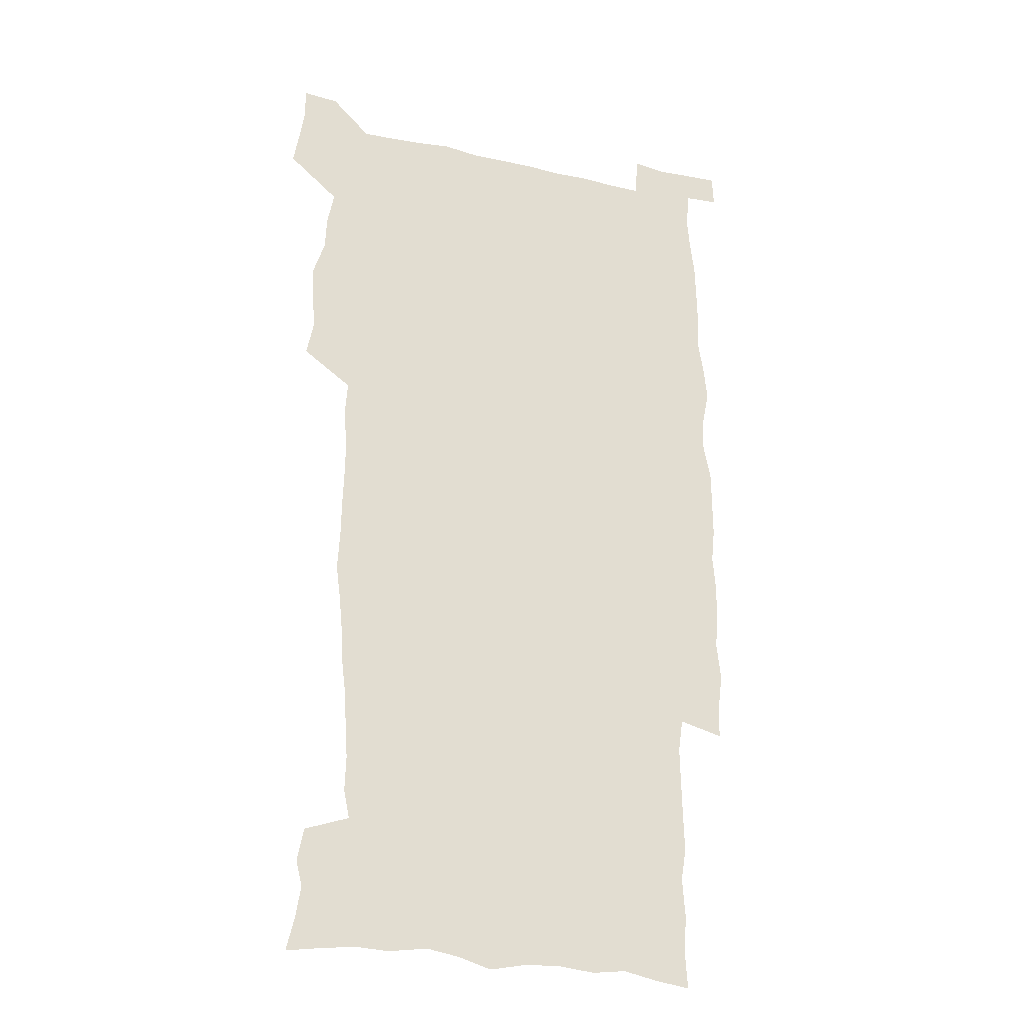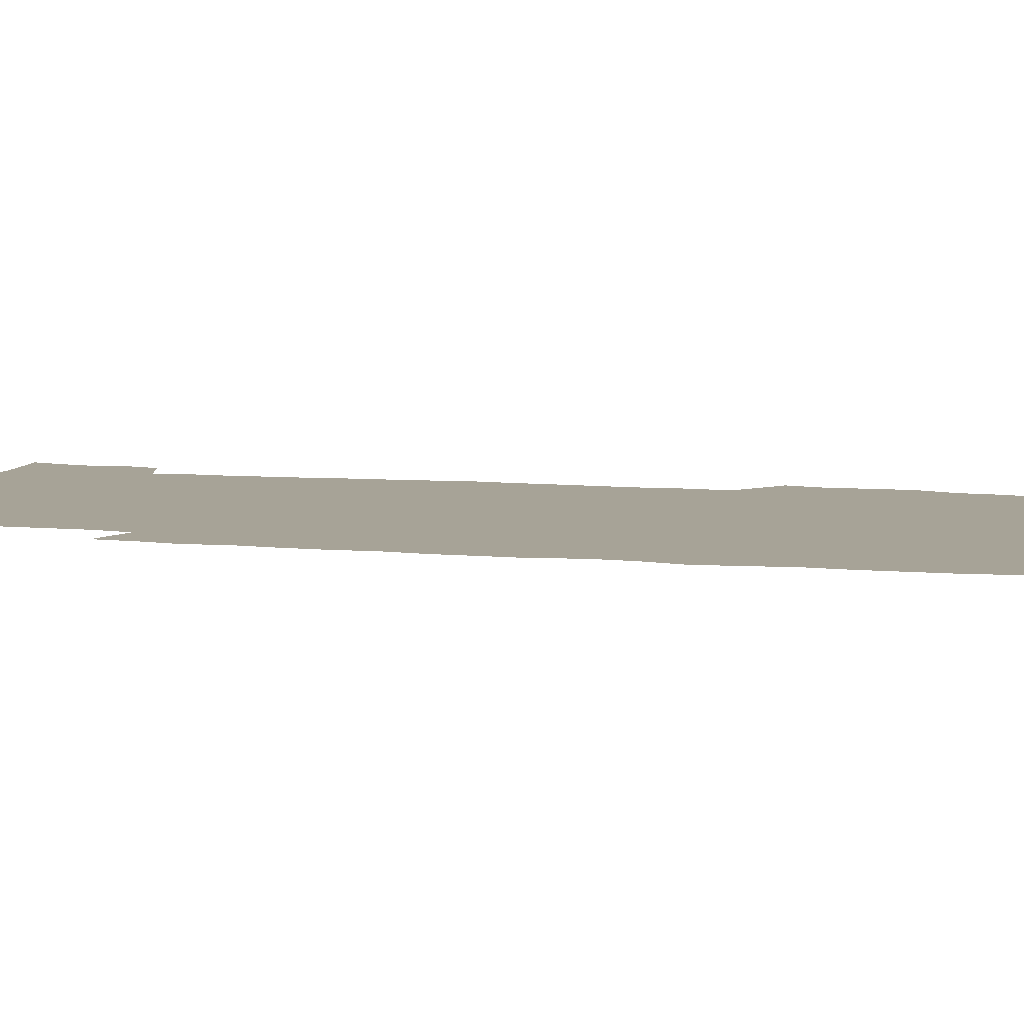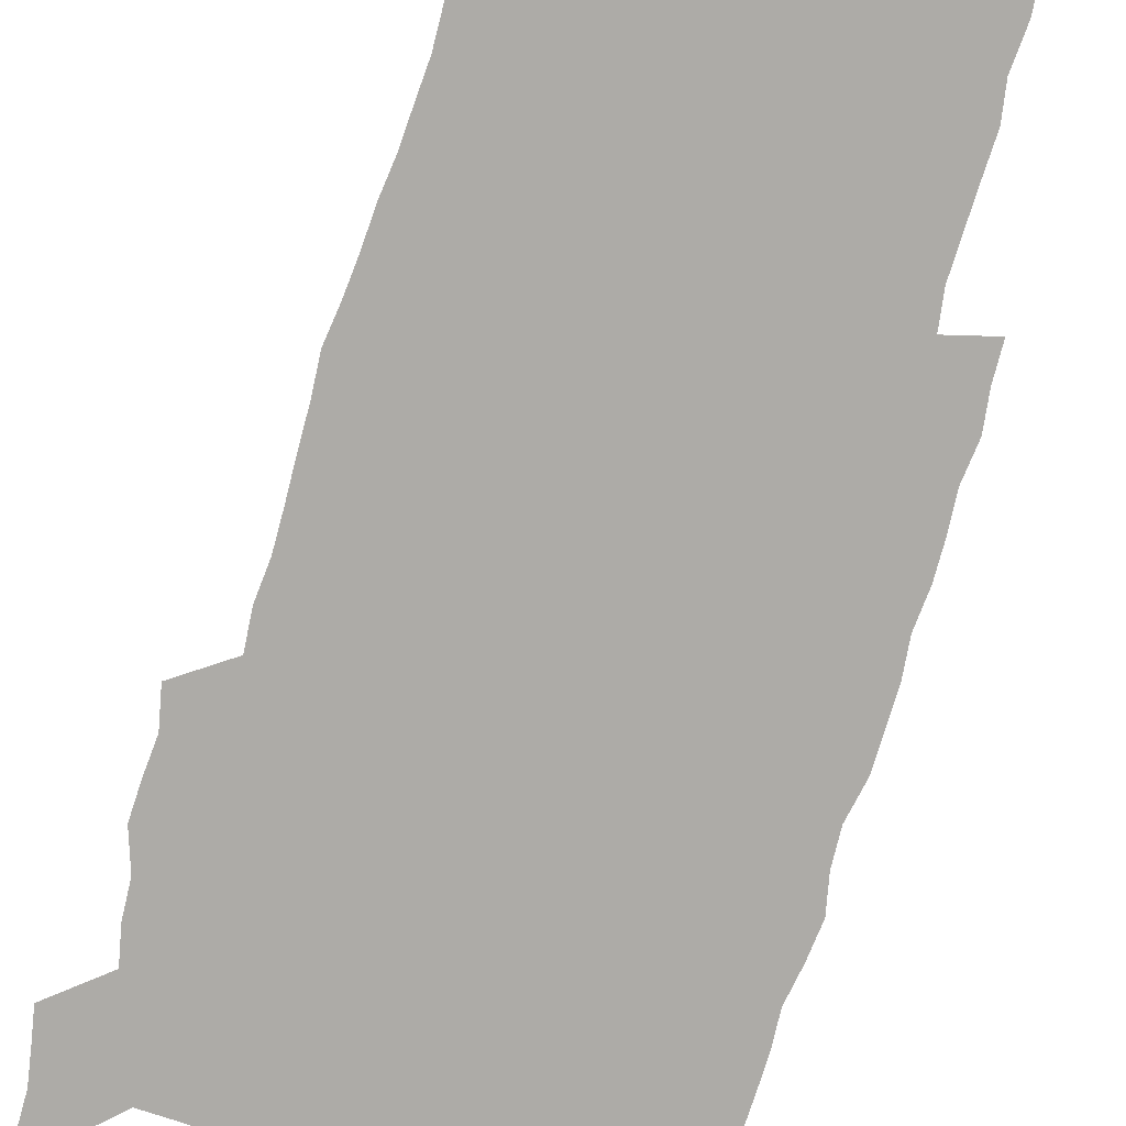
<metadata>
{"format":"obj","ext":"obj","renderer":"f3d","projection":"perspective","resolution":1024,"background":"white","views":[{"elev":-26.2,"azim":-20.1,"up":"+Y"},{"elev":6.7,"azim":107.2,"up":"+Z"},{"elev":-76.4,"azim":-16.1,"up":"+Z"}]}
</metadata>
<code>
v 443.3 558.5 0
v 445.8 572.5 0
v 448 586.3 0
v 448.1 600.5 0
v 459.6 159.3 0
v 463.1 173.6 0
v 465.3 187.2 0
v 462.5 198.4 0
v 465.3 212.5 0
v 455.2 448.6 0
v 458.4 464.4 0
v 457.1 479.6 0
v 456.6 494.8 0
v 461.7 510.5 0
v 462.5 525.5 0
v 465.4 540.5 0
v 464.1 555.8 0
v 464.8 570.2 0
v 464.8 584.6 0
v 463.7 599.4 0
v 475.1 161.6 0
v 479.6 177 0
v 483.4 191.8 0
v 480.8 203.1 0
v 484.9 219.4 0
v 482.4 231.6 0
v 482.9 247.1 0
v 481.9 261.9 0
v 481 277.3 0
v 479.1 292.1 0
v 478.3 307.5 0
v 476.9 322.8 0
v 474.8 337.8 0
v 475.8 354.1 0
v 476.1 370.3 0
v 476.6 386.4 0
v 476.9 402.4 0
v 475.5 418 0
v 476.6 433.9 0
v 475.2 449.3 0
v 477.4 464.9 0
v 475.4 480 0
v 478.8 495.3 0
v 480 510.1 0
v 479.2 524.8 0
v 482.5 539.4 0
v 481.2 554.5 0
v 480.6 569.2 0
v 480.8 583.3 0
v 490.5 163.4 0
v 494.4 179 0
v 495.3 192.4 0
v 497.2 207.1 0
v 500 223.5 0
v 497.7 236.2 0
v 500.1 253 0
v 499.2 267.5 0
v 499.4 283 0
v 498.8 297.9 0
v 497.1 312.4 0
v 495.9 327.4 0
v 495.5 342.8 0
v 494.7 358 0
v 495.8 374.1 0
v 496 389.4 0
v 495.2 404.5 0
v 495.3 419.8 0
v 495 435 0
v 494.1 450.2 0
v 495.5 465.5 0
v 496.3 480.4 0
v 496.1 495.2 0
v 497.7 509.8 0
v 497.6 524.4 0
v 498.2 538.8 0
v 499 552.7 0
v 496.8 568.4 0
v 495.2 583.9 0
v 504.3 162.7 0
v 508.4 179.3 0
v 509.4 193.5 0
v 515.7 214 0
v 516.1 228.1 0
v 515.8 242.1 0
v 515.1 256.1 0
v 515 271.1 0
v 515.7 286.9 0
v 513.7 300.5 0
v 512.8 315.2 0
v 512.8 330.7 0
v 510.9 345 0
v 511.4 360.4 0
v 513.4 376.9 0
v 512.7 391.3 0
v 512.2 406 0
v 511.5 420.8 0
v 512.3 436.1 0
v 512.7 451.1 0
v 512.6 465.9 0
v 513.3 480.6 0
v 513 495.1 0
v 513 509.7 0
v 513.4 524 0
v 513.5 538.4 0
v 513.6 552.6 0
v 512.4 567.6 0
v 509.8 584.8 0
v 521.7 165.4 0
v 523.8 180.9 0
v 527.4 199.4 0
v 529.8 216.2 0
v 529.6 229.4 0
v 531.6 246 0
v 529.9 258.7 0
v 530 273.7 0
v 529.7 288.5 0
v 529 302.9 0
v 527.6 317 0
v 528.7 333.5 0
v 528.6 348.2 0
v 527.3 362.4 0
v 527.6 377.4 0
v 528.1 392.5 0
v 527.8 406.9 0
v 528 421.7 0
v 526.7 436.4 0
v 528 451.7 0
v 528.4 466.2 0
v 528.5 480.7 0
v 528.8 495.1 0
v 528.6 509.5 0
v 528.5 523.8 0
v 529.4 537.8 0
v 528.4 552.7 0
v 527 568.3 0
v 524.3 586.4 0
v 536 163 0
v 539.9 183.9 0
v 541.6 200.1 0
v 542.8 215.5 0
v 544.2 232.2 0
v 544.5 246.7 0
v 543.9 260 0
v 544.3 274.8 0
v 544.2 290.1 0
v 543.5 304.7 0
v 542.9 319.3 0
v 542.8 334.2 0
v 542.9 349.4 0
v 542.6 363.9 0
v 542.4 378.5 0
v 542.3 392.8 0
v 541.6 406.8 0
v 543.4 422.9 0
v 542.6 437.2 0
v 543.1 452.1 0
v 543.1 466.5 0
v 542.2 480.9 0
v 543.5 495.4 0
v 543.3 509.6 0
v 544.1 523.7 0
v 543.3 538.7 0
v 543 553 0
v 542.1 568.2 0
v 540.6 584.7 0
v 550.6 158.7 0
v 554.1 181.9 0
v 555.3 198.8 0
v 556.6 216.1 0
v 557.6 232.5 0
v 557.7 246.8 0
v 558.3 261.7 0
v 557.8 274.7 0
v 558.2 292.2 0
v 557.5 305.7 0
v 557.2 320.1 0
v 557 335 0
v 556.9 349.8 0
v 556.8 364.5 0
v 556.7 379.1 0
v 556.9 393.4 0
v 557.2 408.5 0
v 557.4 423.1 0
v 557.4 437.6 0
v 557.7 452.4 0
v 558 466.7 0
v 557.6 481.1 0
v 558.2 495.4 0
v 557.9 509.7 0
v 558 523.8 0
v 557.9 538.3 0
v 557.6 553.1 0
v 557.1 568 0
v 555.6 585.1 0
v 567.3 162.2 0
v 569.1 183.3 0
v 570.1 200.8 0
v 570.7 218.2 0
v 571 232.2 0
v 571.3 248.4 0
v 571.4 261.8 0
v 571.2 275.1 0
v 571.4 292.5 0
v 571.6 306.6 0
v 571.3 320.8 0
v 571.3 336 0
v 571.1 350.5 0
v 570.8 365.2 0
v 570.5 378.8 0
v 571.6 394.8 0
v 571.6 409 0
v 571.8 423.2 0
v 571.8 437.7 0
v 571.9 452 0
v 572.2 467 0
v 572.2 481.2 0
v 572.3 495.5 0
v 572.3 509.7 0
v 572.1 524.2 0
v 572.4 538.1 0
v 571.9 553.9 0
v 571.7 568.5 0
v 570.8 585.2 0
v 583 162.7 0
v 583.5 183.1 0
v 584.5 198.5 0
v 584.5 216.1 0
v 584.7 232.4 0
v 585.1 246.7 0
v 584.8 261.6 0
v 585 275.2 0
v 585.9 290 0
v 585.5 306.7 0
v 585.3 320.8 0
v 585.2 336 0
v 585.2 350.8 0
v 585 365.8 0
v 585.4 380.6 0
v 585.5 394.8 0
v 585.6 409.5 0
v 586.1 423.3 0
v 586.1 437.8 0
v 586.2 452.1 0
v 586.3 466.8 0
v 586.6 481.2 0
v 586.6 495.6 0
v 586.6 509.9 0
v 586.6 524.2 0
v 586.7 538.9 0
v 586.9 553.1 0
v 586.6 568.4 0
v 586.2 584.5 0
v 598.5 161.2 0
v 598.3 180 0
v 598.9 197.3 0
v 598.3 216.5 0
v 598.8 230.8 0
v 599 245.7 0
v 599 260.6 0
v 598.8 276.6 0
v 600 289.5 0
v 599.3 306.4 0
v 599.3 320.8 0
v 599.5 334.9 0
v 599.2 351.3 0
v 599.1 365.9 0
v 599.3 380.3 0
v 599.6 394.7 0
v 600.2 409 0
v 600.2 423.5 0
v 600.3 437.7 0
v 600.5 452 0
v 600.9 466.2 0
v 601 481.2 0
v 601 495.7 0
v 600.9 510 0
v 601.1 524.5 0
v 601.1 538.8 0
v 601.4 553.7 0
v 601.4 568.4 0
v 601.2 585.2 0
v 613.4 163.2 0
v 612.1 183.4 0
v 613.8 196.1 0
v 612.9 213.8 0
v 613 229.1 0
v 613.6 243.7 0
v 613.7 258.8 0
v 613.4 274.6 0
v 613.7 289.3 0
v 612.9 306.3 0
v 613.6 320.1 0
v 613.4 335.4 0
v 613.9 349.8 0
v 613.6 364.9 0
v 613.9 379.4 0
v 614.1 393.9 0
v 614.4 408.5 0
v 614.9 422.9 0
v 614.8 437.5 0
v 615.4 452 0
v 614.9 467.8 0
v 615.9 481.8 0
v 615.4 496 0
v 615.6 510.3 0
v 615.7 524.7 0
v 614.9 538.5 0
v 616.1 554.2 0
v 615.9 568.2 0
v 616.1 584.4 0
v 629.1 160 0
v 627.3 179.3 0
v 628.5 193.7 0
v 627.7 210.9 0
v 627.5 226.9 0
v 628.4 241.6 0
v 628.4 257.2 0
v 628 273.2 0
v 628.3 288.4 0
v 627.1 304.6 0
v 628.6 318.5 0
v 628.6 333.5 0
v 628.4 348.7 0
v 628.8 363.3 0
v 628.4 378.3 0
v 629.3 392.7 0
v 630 407.3 0
v 630.7 421.9 0
v 630.2 437.1 0
v 630.1 452 0
v 629 467.1 0
v 631 481.5 0
v 630.8 496 0
v 632 510.9 0
v 631.2 525.3 0
v 630.4 539.8 0
v 630.8 554.5 0
v 630.5 568.9 0
v 631 584.3 0
v 632.6 602.7 0
v 644 158 0
v 642.9 175.4 0
v 644.2 189.8 0
v 642.9 207.6 0
v 645.2 221.6 0
v 644.7 237.6 0
v 644.4 253.7 0
v 644.1 269.8 0
v 646.2 284.3 0
v 644.7 300.8 0
v 644.9 315.9 0
v 643.8 331.6 0
v 645.3 346 0
v 644.7 361.3 0
v 646.1 375.7 0
v 646.5 390.6 0
v 647.6 405.4 0
v 646.7 420.9 0
v 647.1 436 0
v 646.5 451.4 0
v 646.6 466.5 0
v 645.3 481.5 0
v 646.1 495.9 0
v 647.8 511.1 0
v 646.6 525.9 0
v 645.1 540.2 0
v 646.7 555.2 0
v 645.1 569.6 0
v 645.7 584.6 0
v 647.2 600.8 0
v 665.5 279.3 0
v 666 294.8 0
v 667.9 309.4 0
v 666.1 325.9 0
v 667.2 340.9 0
v 667.5 356.2 0
v 666.1 372.2 0
v 667.6 387.1 0
v 667.5 402.4 0
v 667.5 417.9 0
v 664.1 435 0
v 664.8 450 0
v 667.9 465 0
v 666.2 480.6 0
v 663.7 496.2 0
v 664.5 511.5 0
v 664.2 526.6 0
v 663.8 541.6 0
v 661.9 556.4 0
v 660.7 570.8 0
v 662.2 587.1 0
v 662.2 601.7 0
v 677.5 588.2 0
v 677 602.3 0
f 16 17 1
f 1 17 2
f 17 18 2
f 2 18 3
f 18 19 3
f 3 19 4
f 19 20 4
f 5 21 6
f 21 22 6
f 6 22 7
f 22 23 7
f 7 23 8
f 23 24 8
f 8 24 9
f 24 25 9
f 39 40 10
f 10 40 11
f 40 41 11
f 11 41 12
f 41 42 12
f 12 42 13
f 42 43 13
f 13 43 14
f 43 44 14
f 14 44 15
f 44 45 15
f 15 45 16
f 45 46 16
f 16 46 17
f 46 47 17
f 17 47 18
f 47 48 18
f 18 48 19
f 48 49 19
f 19 49 20
f 21 50 22
f 50 51 22
f 22 51 23
f 51 52 23
f 23 52 24
f 52 53 24
f 24 53 25
f 53 54 25
f 25 54 26
f 54 55 26
f 26 55 27
f 55 56 27
f 27 56 28
f 56 57 28
f 28 57 29
f 57 58 29
f 29 58 30
f 58 59 30
f 30 59 31
f 59 60 31
f 31 60 32
f 60 61 32
f 32 61 33
f 61 62 33
f 33 62 34
f 62 63 34
f 34 63 35
f 63 64 35
f 35 64 36
f 64 65 36
f 36 65 37
f 65 66 37
f 37 66 38
f 66 67 38
f 38 67 39
f 67 68 39
f 39 68 40
f 68 69 40
f 40 69 41
f 69 70 41
f 41 70 42
f 70 71 42
f 42 71 43
f 71 72 43
f 43 72 44
f 72 73 44
f 44 73 45
f 73 74 45
f 45 74 46
f 74 75 46
f 46 75 47
f 75 76 47
f 47 76 48
f 76 77 48
f 48 77 49
f 77 78 49
f 50 79 51
f 79 80 51
f 51 80 52
f 80 81 52
f 52 81 53
f 81 82 53
f 53 82 54
f 82 83 54
f 54 83 55
f 83 84 55
f 55 84 56
f 84 85 56
f 56 85 57
f 85 86 57
f 57 86 58
f 86 87 58
f 58 87 59
f 87 88 59
f 59 88 60
f 88 89 60
f 60 89 61
f 89 90 61
f 61 90 62
f 90 91 62
f 62 91 63
f 91 92 63
f 63 92 64
f 92 93 64
f 64 93 65
f 93 94 65
f 65 94 66
f 94 95 66
f 66 95 67
f 95 96 67
f 67 96 68
f 96 97 68
f 68 97 69
f 97 98 69
f 69 98 70
f 98 99 70
f 70 99 71
f 99 100 71
f 71 100 72
f 100 101 72
f 72 101 73
f 101 102 73
f 73 102 74
f 102 103 74
f 74 103 75
f 103 104 75
f 75 104 76
f 104 105 76
f 76 105 77
f 105 106 77
f 77 106 78
f 106 107 78
f 79 108 80
f 108 109 80
f 80 109 81
f 109 110 81
f 81 110 82
f 110 111 82
f 82 111 83
f 111 112 83
f 83 112 84
f 112 113 84
f 84 113 85
f 113 114 85
f 85 114 86
f 114 115 86
f 86 115 87
f 115 116 87
f 87 116 88
f 116 117 88
f 88 117 89
f 117 118 89
f 89 118 90
f 118 119 90
f 90 119 91
f 119 120 91
f 91 120 92
f 120 121 92
f 92 121 93
f 121 122 93
f 93 122 94
f 122 123 94
f 94 123 95
f 123 124 95
f 95 124 96
f 124 125 96
f 96 125 97
f 125 126 97
f 97 126 98
f 126 127 98
f 98 127 99
f 127 128 99
f 99 128 100
f 128 129 100
f 100 129 101
f 129 130 101
f 101 130 102
f 130 131 102
f 102 131 103
f 131 132 103
f 103 132 104
f 132 133 104
f 104 133 105
f 133 134 105
f 105 134 106
f 134 135 106
f 106 135 107
f 135 136 107
f 108 137 109
f 137 138 109
f 109 138 110
f 138 139 110
f 110 139 111
f 139 140 111
f 111 140 112
f 140 141 112
f 112 141 113
f 141 142 113
f 113 142 114
f 142 143 114
f 114 143 115
f 143 144 115
f 115 144 116
f 144 145 116
f 116 145 117
f 145 146 117
f 117 146 118
f 146 147 118
f 118 147 119
f 147 148 119
f 119 148 120
f 148 149 120
f 120 149 121
f 149 150 121
f 121 150 122
f 150 151 122
f 122 151 123
f 151 152 123
f 123 152 124
f 152 153 124
f 124 153 125
f 153 154 125
f 125 154 126
f 154 155 126
f 126 155 127
f 155 156 127
f 127 156 128
f 156 157 128
f 128 157 129
f 157 158 129
f 129 158 130
f 158 159 130
f 130 159 131
f 159 160 131
f 131 160 132
f 160 161 132
f 132 161 133
f 161 162 133
f 133 162 134
f 162 163 134
f 134 163 135
f 163 164 135
f 135 164 136
f 164 165 136
f 137 166 138
f 166 167 138
f 138 167 139
f 167 168 139
f 139 168 140
f 168 169 140
f 140 169 141
f 169 170 141
f 141 170 142
f 170 171 142
f 142 171 143
f 171 172 143
f 143 172 144
f 172 173 144
f 144 173 145
f 173 174 145
f 145 174 146
f 174 175 146
f 146 175 147
f 175 176 147
f 147 176 148
f 176 177 148
f 148 177 149
f 177 178 149
f 149 178 150
f 178 179 150
f 150 179 151
f 179 180 151
f 151 180 152
f 180 181 152
f 152 181 153
f 181 182 153
f 153 182 154
f 182 183 154
f 154 183 155
f 183 184 155
f 155 184 156
f 184 185 156
f 156 185 157
f 185 186 157
f 157 186 158
f 186 187 158
f 158 187 159
f 187 188 159
f 159 188 160
f 188 189 160
f 160 189 161
f 189 190 161
f 161 190 162
f 190 191 162
f 162 191 163
f 191 192 163
f 163 192 164
f 192 193 164
f 164 193 165
f 193 194 165
f 166 195 167
f 195 196 167
f 167 196 168
f 196 197 168
f 168 197 169
f 197 198 169
f 169 198 170
f 198 199 170
f 170 199 171
f 199 200 171
f 171 200 172
f 200 201 172
f 172 201 173
f 201 202 173
f 173 202 174
f 202 203 174
f 174 203 175
f 203 204 175
f 175 204 176
f 204 205 176
f 176 205 177
f 205 206 177
f 177 206 178
f 206 207 178
f 178 207 179
f 207 208 179
f 179 208 180
f 208 209 180
f 180 209 181
f 209 210 181
f 181 210 182
f 210 211 182
f 182 211 183
f 211 212 183
f 183 212 184
f 212 213 184
f 184 213 185
f 213 214 185
f 185 214 186
f 214 215 186
f 186 215 187
f 215 216 187
f 187 216 188
f 216 217 188
f 188 217 189
f 217 218 189
f 189 218 190
f 218 219 190
f 190 219 191
f 219 220 191
f 191 220 192
f 220 221 192
f 192 221 193
f 221 222 193
f 193 222 194
f 222 223 194
f 195 224 196
f 224 225 196
f 196 225 197
f 225 226 197
f 197 226 198
f 226 227 198
f 198 227 199
f 227 228 199
f 199 228 200
f 228 229 200
f 200 229 201
f 229 230 201
f 201 230 202
f 230 231 202
f 202 231 203
f 231 232 203
f 203 232 204
f 232 233 204
f 204 233 205
f 233 234 205
f 205 234 206
f 234 235 206
f 206 235 207
f 235 236 207
f 207 236 208
f 236 237 208
f 208 237 209
f 237 238 209
f 209 238 210
f 238 239 210
f 210 239 211
f 239 240 211
f 211 240 212
f 240 241 212
f 212 241 213
f 241 242 213
f 213 242 214
f 242 243 214
f 214 243 215
f 243 244 215
f 215 244 216
f 244 245 216
f 216 245 217
f 245 246 217
f 217 246 218
f 246 247 218
f 218 247 219
f 247 248 219
f 219 248 220
f 248 249 220
f 220 249 221
f 249 250 221
f 221 250 222
f 250 251 222
f 222 251 223
f 251 252 223
f 224 253 225
f 253 254 225
f 225 254 226
f 254 255 226
f 226 255 227
f 255 256 227
f 227 256 228
f 256 257 228
f 228 257 229
f 257 258 229
f 229 258 230
f 258 259 230
f 230 259 231
f 259 260 231
f 231 260 232
f 260 261 232
f 232 261 233
f 261 262 233
f 233 262 234
f 262 263 234
f 234 263 235
f 263 264 235
f 235 264 236
f 264 265 236
f 236 265 237
f 265 266 237
f 237 266 238
f 266 267 238
f 238 267 239
f 267 268 239
f 239 268 240
f 268 269 240
f 240 269 241
f 269 270 241
f 241 270 242
f 270 271 242
f 242 271 243
f 271 272 243
f 243 272 244
f 272 273 244
f 244 273 245
f 273 274 245
f 245 274 246
f 274 275 246
f 246 275 247
f 275 276 247
f 247 276 248
f 276 277 248
f 248 277 249
f 277 278 249
f 249 278 250
f 278 279 250
f 250 279 251
f 279 280 251
f 251 280 252
f 280 281 252
f 253 282 254
f 282 283 254
f 254 283 255
f 283 284 255
f 255 284 256
f 284 285 256
f 256 285 257
f 285 286 257
f 257 286 258
f 286 287 258
f 258 287 259
f 287 288 259
f 259 288 260
f 288 289 260
f 260 289 261
f 289 290 261
f 261 290 262
f 290 291 262
f 262 291 263
f 291 292 263
f 263 292 264
f 292 293 264
f 264 293 265
f 293 294 265
f 265 294 266
f 294 295 266
f 266 295 267
f 295 296 267
f 267 296 268
f 296 297 268
f 268 297 269
f 297 298 269
f 269 298 270
f 298 299 270
f 270 299 271
f 299 300 271
f 271 300 272
f 300 301 272
f 272 301 273
f 301 302 273
f 273 302 274
f 302 303 274
f 274 303 275
f 303 304 275
f 275 304 276
f 304 305 276
f 276 305 277
f 305 306 277
f 277 306 278
f 306 307 278
f 278 307 279
f 307 308 279
f 279 308 280
f 308 309 280
f 280 309 281
f 309 310 281
f 282 311 283
f 311 312 283
f 283 312 284
f 312 313 284
f 284 313 285
f 313 314 285
f 285 314 286
f 314 315 286
f 286 315 287
f 315 316 287
f 287 316 288
f 316 317 288
f 288 317 289
f 317 318 289
f 289 318 290
f 318 319 290
f 290 319 291
f 319 320 291
f 291 320 292
f 320 321 292
f 292 321 293
f 321 322 293
f 293 322 294
f 322 323 294
f 294 323 295
f 323 324 295
f 295 324 296
f 324 325 296
f 296 325 297
f 325 326 297
f 297 326 298
f 326 327 298
f 298 327 299
f 327 328 299
f 299 328 300
f 328 329 300
f 300 329 301
f 329 330 301
f 301 330 302
f 330 331 302
f 302 331 303
f 331 332 303
f 303 332 304
f 332 333 304
f 304 333 305
f 333 334 305
f 305 334 306
f 334 335 306
f 306 335 307
f 335 336 307
f 307 336 308
f 336 337 308
f 308 337 309
f 337 338 309
f 309 338 310
f 338 339 310
f 311 341 312
f 341 342 312
f 312 342 313
f 342 343 313
f 313 343 314
f 343 344 314
f 314 344 315
f 344 345 315
f 315 345 316
f 345 346 316
f 316 346 317
f 346 347 317
f 317 347 318
f 347 348 318
f 318 348 319
f 348 349 319
f 319 349 320
f 349 350 320
f 320 350 321
f 350 351 321
f 321 351 322
f 351 352 322
f 322 352 323
f 352 353 323
f 323 353 324
f 353 354 324
f 324 354 325
f 354 355 325
f 325 355 326
f 355 356 326
f 326 356 327
f 356 357 327
f 327 357 328
f 357 358 328
f 328 358 329
f 358 359 329
f 329 359 330
f 359 360 330
f 330 360 331
f 360 361 331
f 331 361 332
f 361 362 332
f 332 362 333
f 362 363 333
f 333 363 334
f 363 364 334
f 334 364 335
f 364 365 335
f 335 365 336
f 365 366 336
f 336 366 337
f 366 367 337
f 337 367 338
f 367 368 338
f 338 368 339
f 368 369 339
f 339 369 340
f 369 370 340
f 349 371 350
f 371 372 350
f 350 372 351
f 372 373 351
f 351 373 352
f 373 374 352
f 352 374 353
f 374 375 353
f 353 375 354
f 375 376 354
f 354 376 355
f 376 377 355
f 355 377 356
f 377 378 356
f 356 378 357
f 378 379 357
f 357 379 358
f 379 380 358
f 358 380 359
f 380 381 359
f 359 381 360
f 381 382 360
f 360 382 361
f 382 383 361
f 361 383 362
f 383 384 362
f 362 384 363
f 384 385 363
f 363 385 364
f 385 386 364
f 364 386 365
f 386 387 365
f 365 387 366
f 387 388 366
f 366 388 367
f 388 389 367
f 367 389 368
f 389 390 368
f 368 390 369
f 390 391 369
f 369 391 370
f 391 392 370
f 391 393 392
f 393 394 392

</code>
